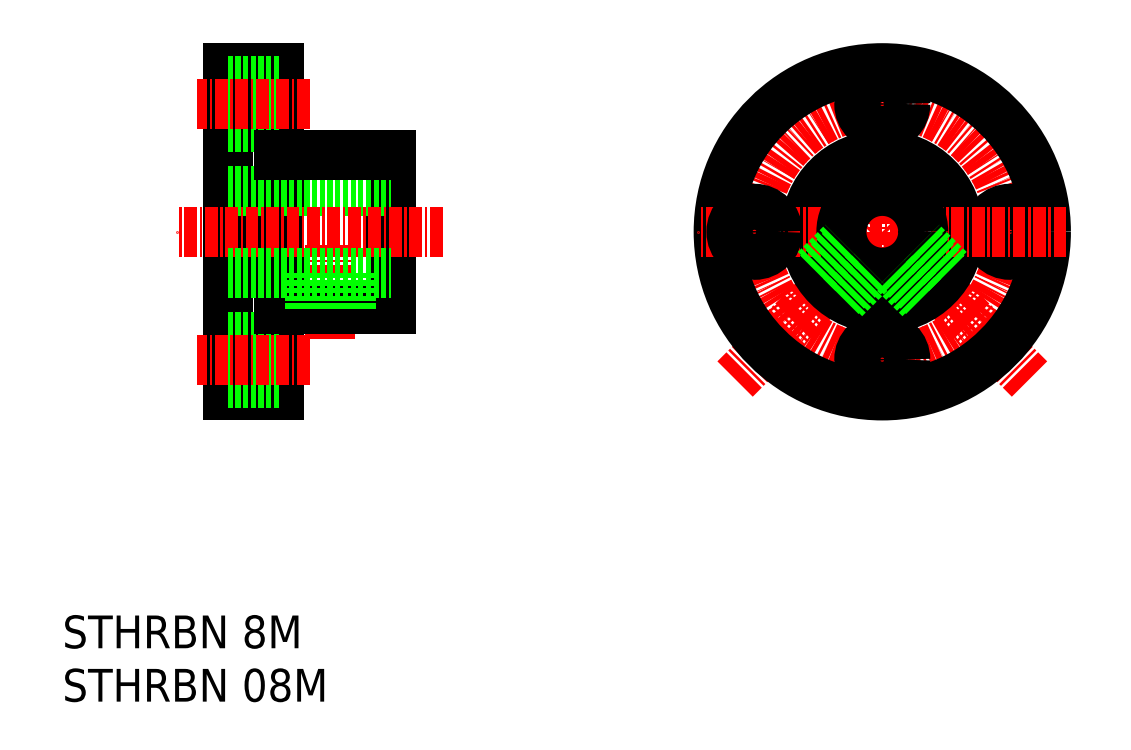
<metadata>
{"format":"dxf","ext":"dxf","renderer":"ezdxf+matplotlib","layout":"modelspace","background":"white","min_lineweight":24,"dpi":150}
</metadata>
<code>
0
SECTION
2
ENTITIES
0
TEXT
8
0
10
616.9
20
-329.2
30
0
40
3.2
1
STHRBN 8M
0
TEXT
8
0
10
616.9
20
-334.4
30
0
40
3.2
1
STHRBN 08M
0
LINE
8
CENTER
10
682.7
20
-302.9
30
0
11
697.1
21
-288.5
31
0
0
CIRCLE
8
CENTER
10
697.1
20
-288.5
30
0
40
12.5
0
LINE
8
CENTER
10
711.5
20
-302.9
30
0
11
697.1
21
-288.5
31
0
0
LINE
8
CENTER
10
697.1
20
-270.5
30
0
11
697.1
21
-306.5
31
0
0
CIRCLE
8
0
10
697.1
20
-288.5
30
0
40
7.5
0
CIRCLE
8
0
10
697.1
20
-288.5
30
0
40
16
0
LINE
8
CENTER
10
643.1
20
-299
30
0
11
643.1
21
-289.5
31
0
0
LINE
8
0
10
633.1
20
-304.5
30
0
11
633.1
21
-272.5
31
0
0
LINE
8
0
10
638.1
20
-304.5
30
0
11
638.1
21
-272.5
31
0
0
LINE
8
0
10
649.1
20
-296
30
0
11
649.1
21
-281
31
0
0
LINE
8
0
10
638.1
20
-298.7
30
0
11
633.1
21
-298.7
31
0
0
LINE
8
0
10
638.1
20
-304.5
30
0
11
633.1
21
-304.5
31
0
0
LINE
8
0
10
638.1
20
-303.2
30
0
11
633.1
21
-303.2
31
0
0
LINE
8
CENTER
10
641.1
20
-301
30
0
11
630.1
21
-301
31
0
0
LINE
8
0
10
638.1
20
-296
30
0
11
649.1
21
-296
31
0
0
CIRCLE
8
0
10
697.1
20
-301
30
0
40
2.25
0
LINE
8
0
10
633.1
20
-284.5
30
0
11
649.1
21
-284.5
31
0
0
LINE
8
CENTER
10
654.1
20
-288.5
30
0
11
628.1
21
-288.5
31
0
0
LINE
8
0
10
638.1
20
-272.5
30
0
11
633.1
21
-272.5
31
0
0
LINE
8
0
10
638.1
20
-278.2
30
0
11
633.1
21
-278.2
31
0
0
LINE
8
0
10
638.1
20
-273.7
30
0
11
633.1
21
-273.7
31
0
0
LINE
8
CENTER
10
641.1
20
-276
30
0
11
630.1
21
-276
31
0
0
LINE
8
0
10
633.1
20
-292.5
30
0
11
649.1
21
-292.5
31
0
0
LINE
8
0
10
638.1
20
-281
30
0
11
649.1
21
-281
31
0
0
CIRCLE
8
0
10
709.6
20
-288.5
30
0
40
2.25
0
LINE
8
CENTER
10
715.1
20
-288.5
30
0
11
679.1
21
-288.5
31
0
0
CIRCLE
8
0
10
684.6
20
-288.5
30
0
40
2.25
0
CIRCLE
8
0
10
697.1
20
-288.5
30
0
40
4
0
CIRCLE
8
0
10
697.1
20
-276
30
0
40
2.25
0
LINE
8
0
10
641.1
20
-296
30
0
11
641.1
21
-292.5
31
0
0
LINE
8
0
10
645.1
20
-296
30
0
11
645.1
21
-292.5
31
0
0
LINE
8
0
10
641.5
20
-296
30
0
11
641.5
21
-292.5
31
0
0
LINE
8
0
10
644.7
20
-296
30
0
11
644.7
21
-292.5
31
0
0
LINE
8
0
10
690.5
20
-292.2
30
0
11
693.2
21
-289.5
31
0
0
LINE
8
0
10
693.4
20
-295
30
0
11
696
21
-292.3
31
0
0
LINE
8
0
10
690.7
20
-292.5
30
0
11
693.3
21
-289.9
31
0
0
LINE
8
0
10
693
20
-294.8
30
0
11
695.6
21
-292.2
31
0
0
LINE
8
0
10
700.8
20
-295
30
0
11
698.1
21
-292.3
31
0
0
LINE
8
0
10
701.1
20
-294.8
30
0
11
698.5
21
-292.2
31
0
0
LINE
8
0
10
703.6
20
-292.2
30
0
11
700.9
21
-289.5
31
0
0
LINE
8
0
10
703.4
20
-292.5
30
0
11
700.8
21
-289.9
31
0
0
ENDSEC
0
EOF

</code>
